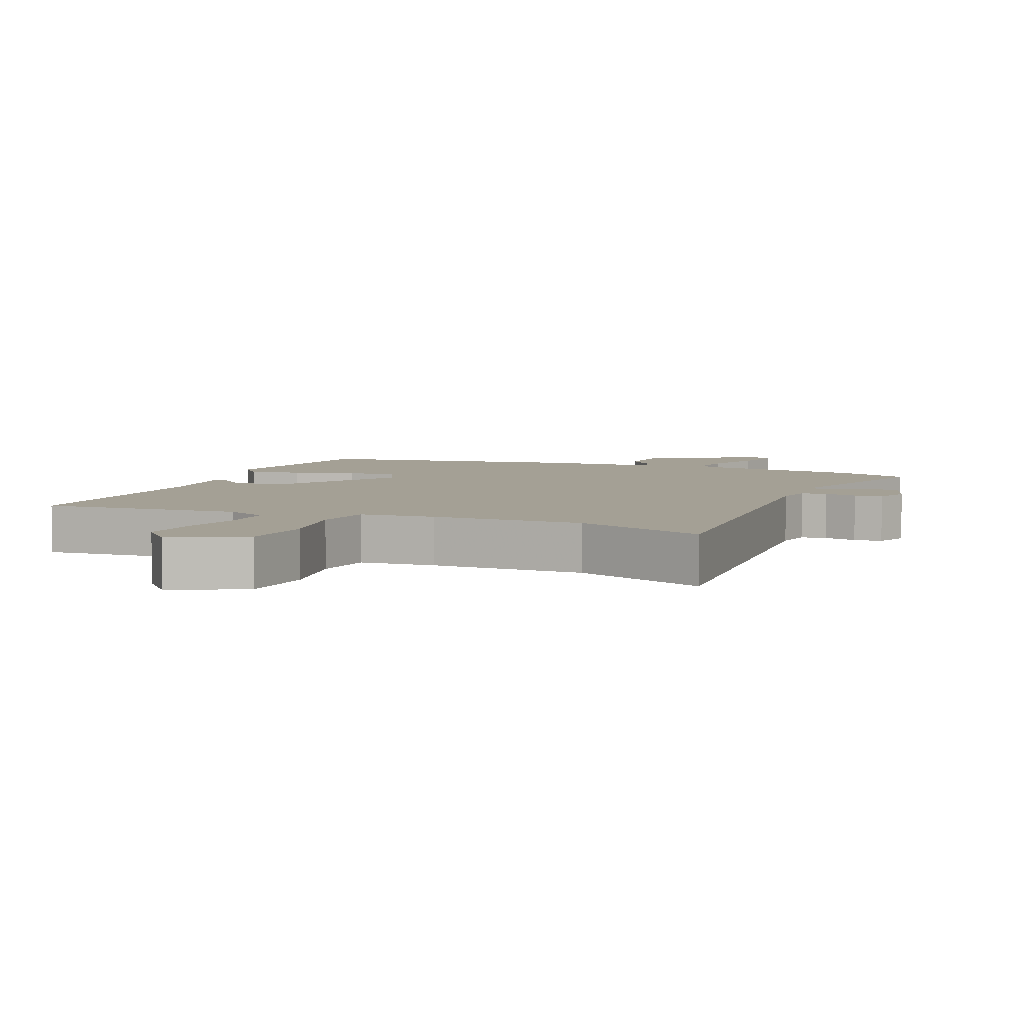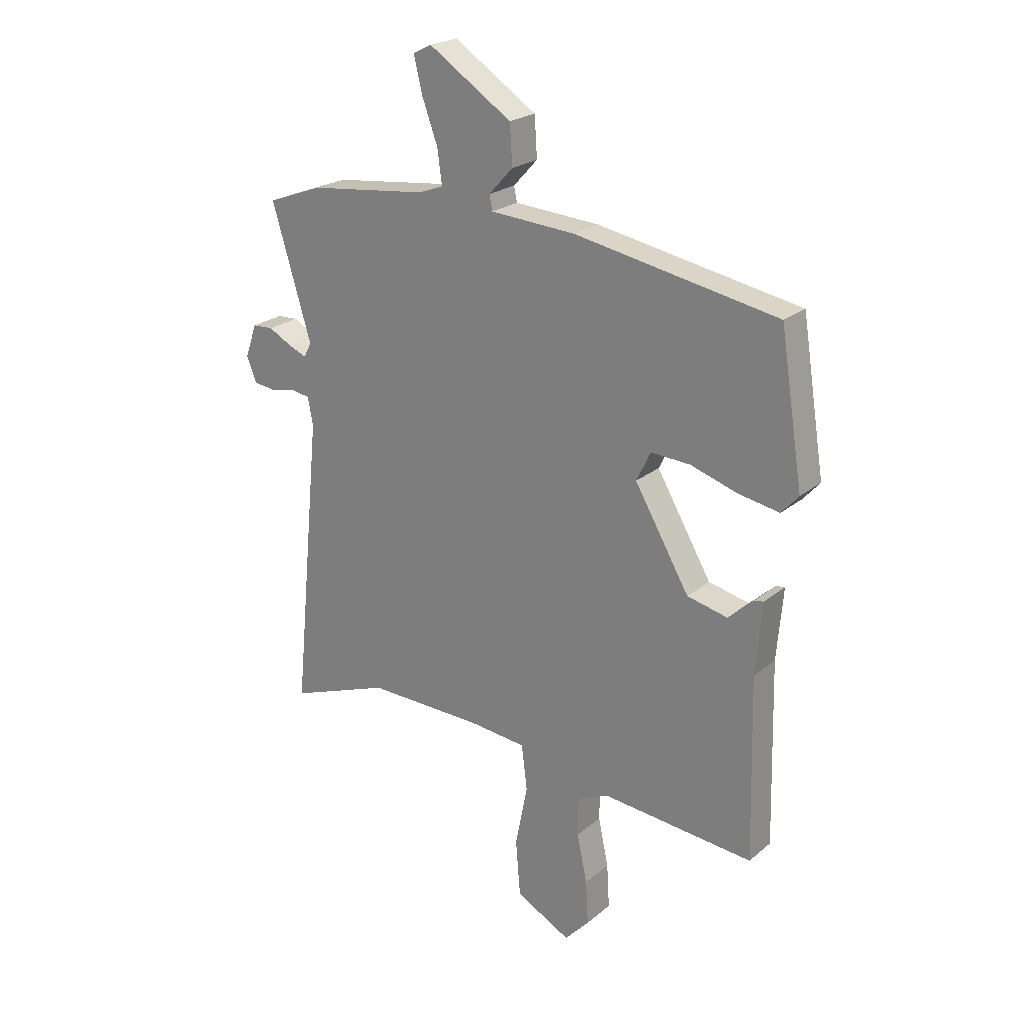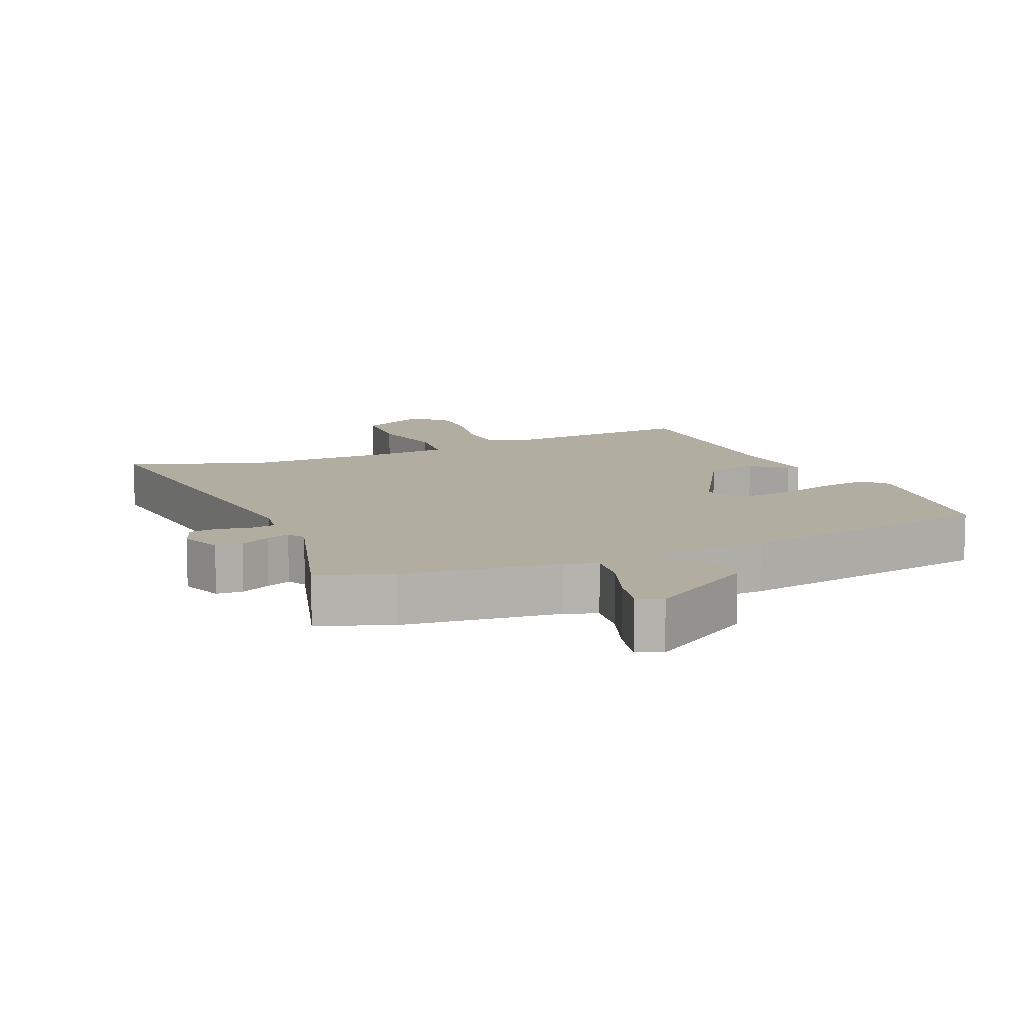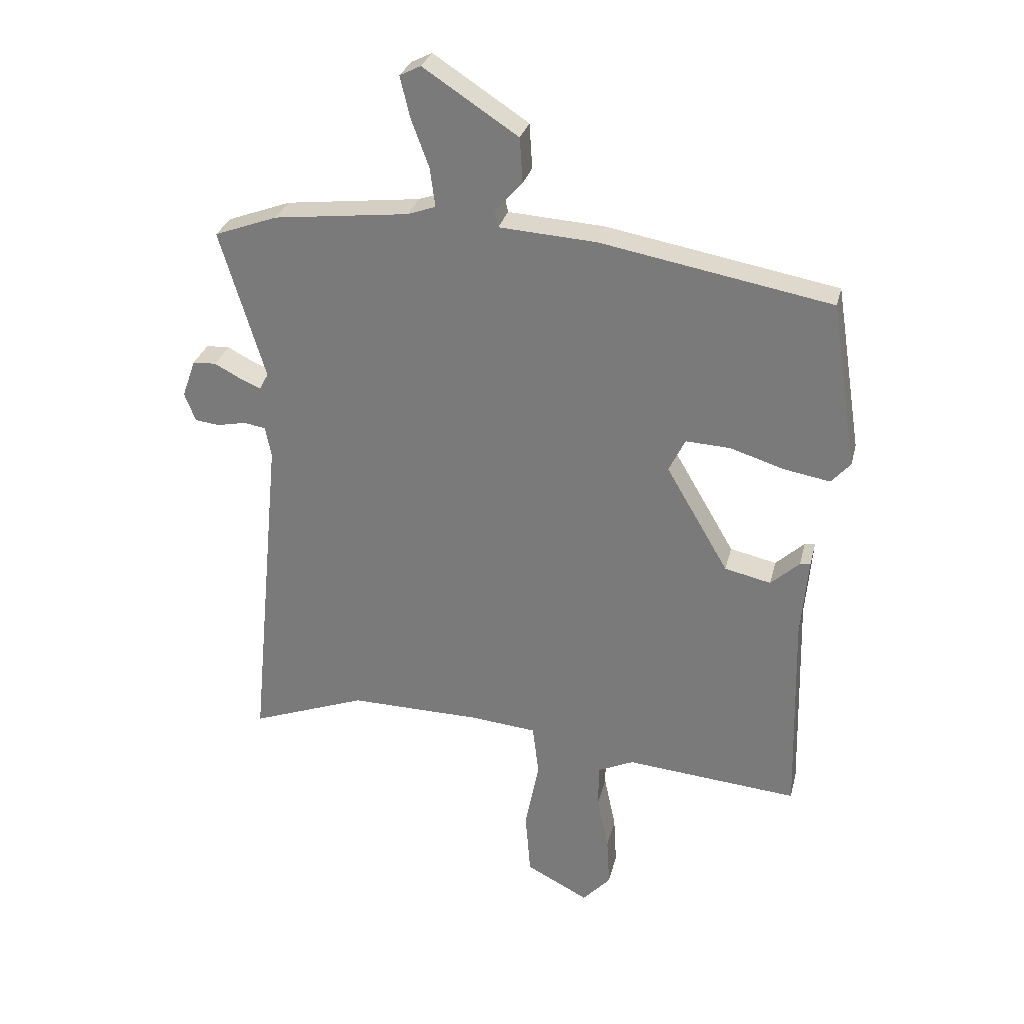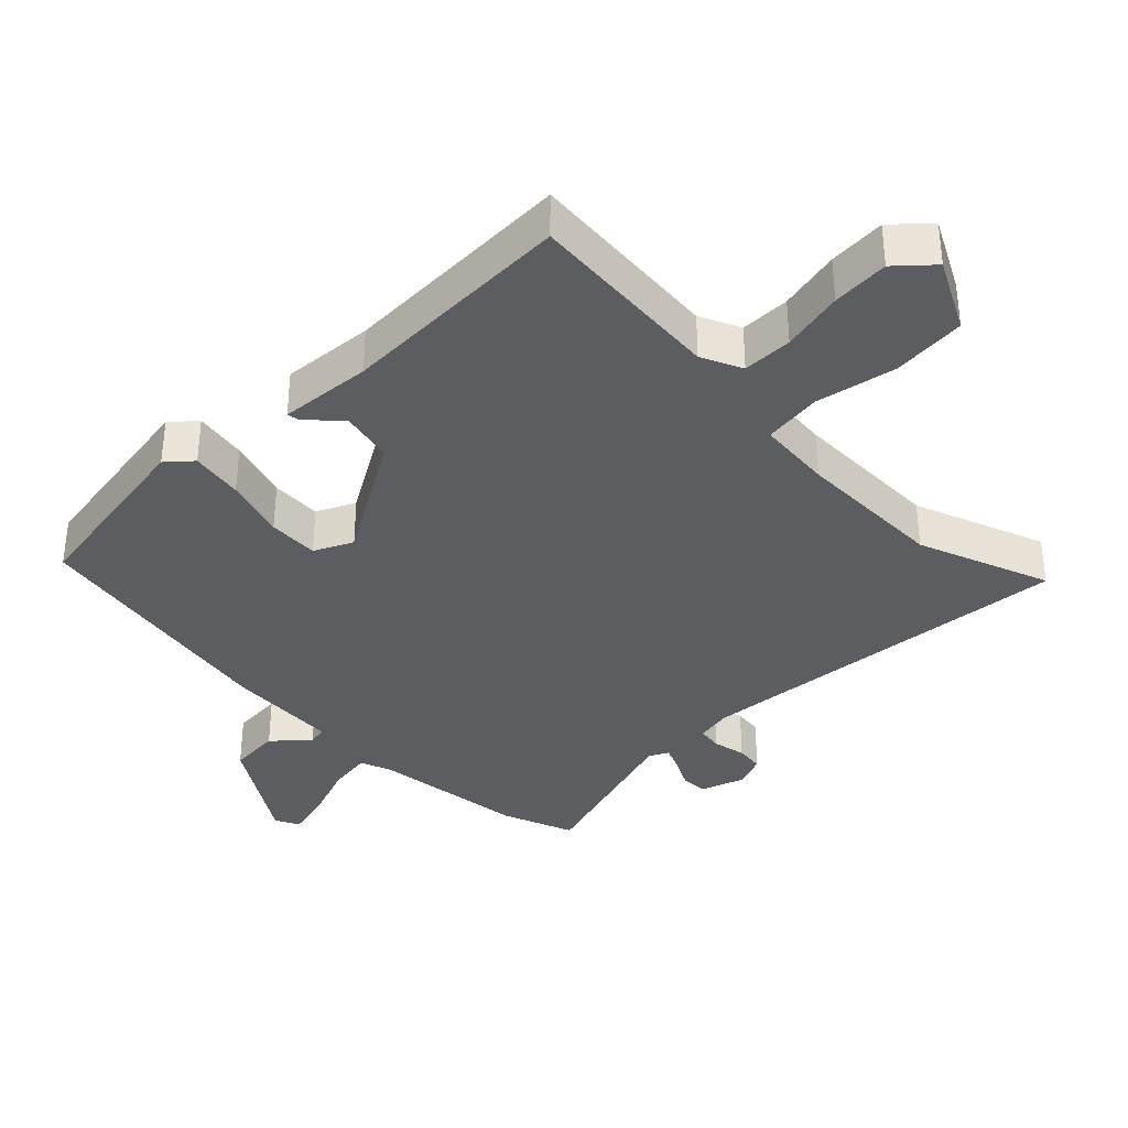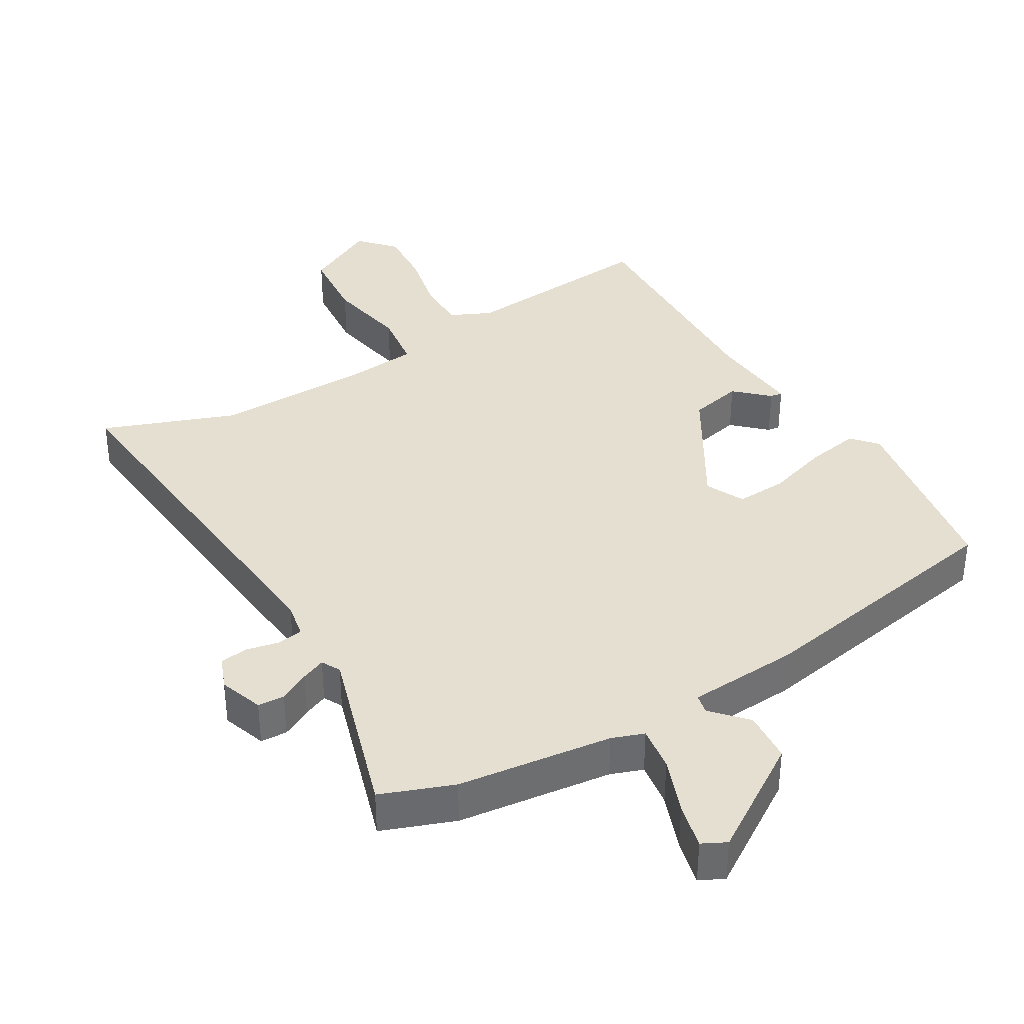
<metadata>
{"format":"obj","ext":"obj","renderer":"f3d","projection":"perspective","resolution":1024,"background":"white","views":[{"elev":5.7,"azim":-156.6,"up":"+Y"},{"elev":22.9,"azim":36.1,"up":"+Z"},{"elev":10.4,"azim":-23.5,"up":"+Y"},{"elev":29.3,"azim":13.2,"up":"+Z"},{"elev":-35.8,"azim":135.0,"up":"+Y"},{"elev":37.4,"azim":-30.4,"up":"+Y"}]}
</metadata>
<code>
v 0.47 0.07 -0.529
v 0.174 0.07 -0.502
v 0.113 0.07 -0.53
v 0.112 0.07 -0.605
v 0.132 0.07 -0.699
v 0.137 0.07 -0.785
v 0.089 0.07 -0.837
v -0.018 0.07 -0.781
v -0.027 0.07 -0.67
v -0.003 0.07 -0.549
v -0.014 0.07 -0.461
v -0.126 0.07 -0.45
v -0.352 0.07 -0.446
v -0.55 0.07 -0.519
v -0.494 0.07 0.058
v -0.504 0.07 0.112
v -0.542 0.07 0.118
v -0.591 0.07 0.108
v -0.633 0.07 0.113
v -0.652 0.07 0.162
v -0.629 0.07 0.227
v -0.589 0.07 0.229
v -0.544 0.07 0.205
v -0.508 0.07 0.19
v -0.493 0.07 0.218
v -0.57 0.07 0.474
v -0.462 0.07 0.514
v -0.231 0.07 0.541
v -0.183 0.07 0.558
v -0.192 0.07 0.625
v -0.223 0.07 0.709
v -0.239 0.07 0.777
v -0.203 0.07 0.795
v -0.041 0.07 0.689
v -0.036 0.07 0.612
v -0.083 0.07 0.561
v -0.077 0.07 0.532
v 0.089 0.07 0.521
v 0.483 0.07 0.449
v 0.528 0.07 0.165
v 0.495 0.07 0.128
v 0.416 0.07 0.142
v 0.324 0.07 0.171
v 0.248 0.07 0.175
v 0.22 0.07 0.118
v 0.327 0.07 -0.065
v 0.406 0.07 -0.083
v 0.455 0.07 -0.038
v 0.473 0.07 -0.035
v 0.461 0.07 -0.174
v 0.47 0 -0.529
v 0.174 0 -0.502
v 0.113 0 -0.53
v 0.112 0 -0.605
v 0.132 0 -0.699
v 0.137 0 -0.785
v 0.089 0 -0.837
v -0.018 0 -0.781
v -0.027 0 -0.67
v -0.003 0 -0.549
v -0.014 0 -0.461
v -0.126 0 -0.45
v -0.352 0 -0.446
v -0.55 0 -0.519
v -0.494 0 0.058
v -0.504 0 0.112
v -0.542 0 0.118
v -0.591 0 0.108
v -0.633 0 0.113
v -0.652 0 0.162
v -0.629 0 0.227
v -0.589 0 0.229
v -0.544 0 0.205
v -0.508 0 0.19
v -0.493 0 0.218
v -0.57 0 0.474
v -0.462 0 0.514
v -0.231 0 0.541
v -0.183 0 0.558
v -0.192 0 0.625
v -0.223 0 0.709
v -0.239 0 0.777
v -0.203 0 0.795
v -0.041 0 0.689
v -0.036 0 0.612
v -0.083 0 0.561
v -0.077 0 0.532
v 0.089 0 0.521
v 0.483 0 0.449
v 0.528 0 0.165
v 0.495 0 0.128
v 0.416 0 0.142
v 0.324 0 0.171
v 0.248 0 0.175
v 0.22 0 0.118
v 0.327 0 -0.065
v 0.406 0 -0.083
v 0.455 0 -0.038
v 0.473 0 -0.035
v 0.461 0 -0.174
f 47 48 49 50
f 50 1 2
f 47 50 2
f 46 47 2
f 45 46 2 3
f 41 42 43
f 40 41 43
f 39 40 43
f 38 39 43
f 37 38 43
f 37 43 44
f 34 35 36
f 33 34 36
f 32 33 36
f 31 32 36
f 30 31 36
f 29 30 36 37
f 37 44 45
f 29 37 45
f 28 29 45
f 28 45 3
f 27 28 3
f 26 27 3
f 25 26 3
f 21 22 23
f 20 21 23
f 19 20 23
f 18 19 23
f 17 18 23
f 16 17 23 24
f 13 14 15
f 16 24 25
f 15 16 25
f 13 15 25
f 12 13 25
f 8 9 10
f 7 8 10
f 6 7 10
f 5 6 10
f 4 5 10
f 4 10 11
f 3 4 11
f 25 3 11
f 11 12 25
f 100 99 98 97
f 52 51 100
f 52 100 97
f 52 97 96
f 53 52 96 95
f 93 92 91
f 93 91 90
f 93 90 89
f 93 89 88
f 93 88 87
f 94 93 87
f 86 85 84
f 86 84 83
f 86 83 82
f 86 82 81
f 86 81 80
f 87 86 80 79
f 95 94 87
f 95 87 79
f 95 79 78
f 53 95 78
f 53 78 77
f 53 77 76
f 53 76 75
f 73 72 71
f 73 71 70
f 73 70 69
f 73 69 68
f 73 68 67
f 74 73 67 66
f 65 64 63
f 75 74 66
f 75 66 65
f 75 65 63
f 75 63 62
f 60 59 58
f 60 58 57
f 60 57 56
f 60 56 55
f 60 55 54
f 61 60 54
f 61 54 53
f 61 53 75
f 75 62 61
f 1 51 52 2
f 2 52 53 3
f 3 53 54 4
f 4 54 55 5
f 5 55 56 6
f 6 56 57 7
f 7 57 58 8
f 8 58 59 9
f 9 59 60 10
f 10 60 61 11
f 11 61 62 12
f 12 62 63 13
f 13 63 64 14
f 14 64 65 15
f 15 65 66 16
f 16 66 67 17
f 17 67 68 18
f 18 68 69 19
f 19 69 70 20
f 20 70 71 21
f 21 71 72 22
f 22 72 73 23
f 23 73 74 24
f 24 74 75 25
f 25 75 76 26
f 26 76 77 27
f 27 77 78 28
f 28 78 79 29
f 29 79 80 30
f 30 80 81 31
f 31 81 82 32
f 32 82 83 33
f 33 83 84 34
f 34 84 85 35
f 35 85 86 36
f 36 86 87 37
f 37 87 88 38
f 38 88 89 39
f 39 89 90 40
f 40 90 91 41
f 41 91 92 42
f 42 92 93 43
f 43 93 94 44
f 44 94 95 45
f 45 95 96 46
f 46 96 97 47
f 47 97 98 48
f 48 98 99 49
f 49 99 100 50
f 50 100 51 1

</code>
